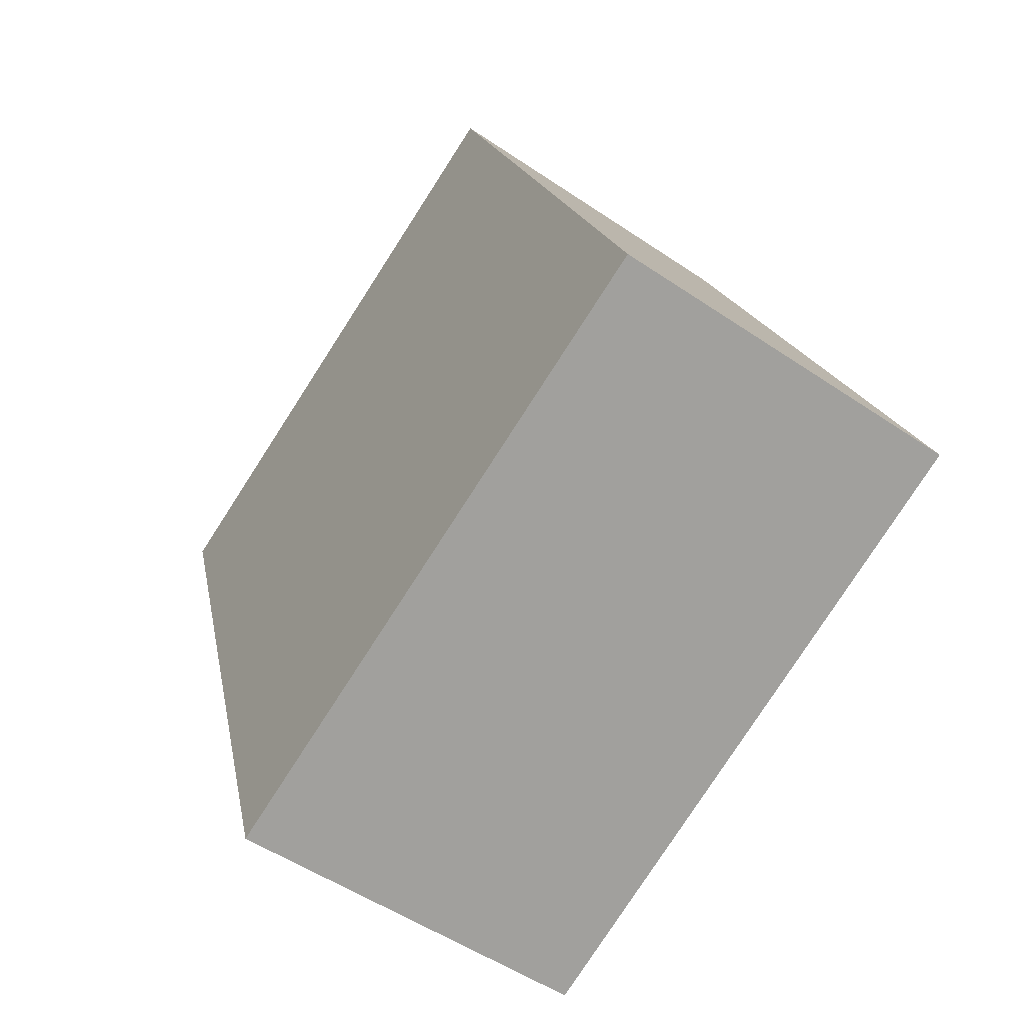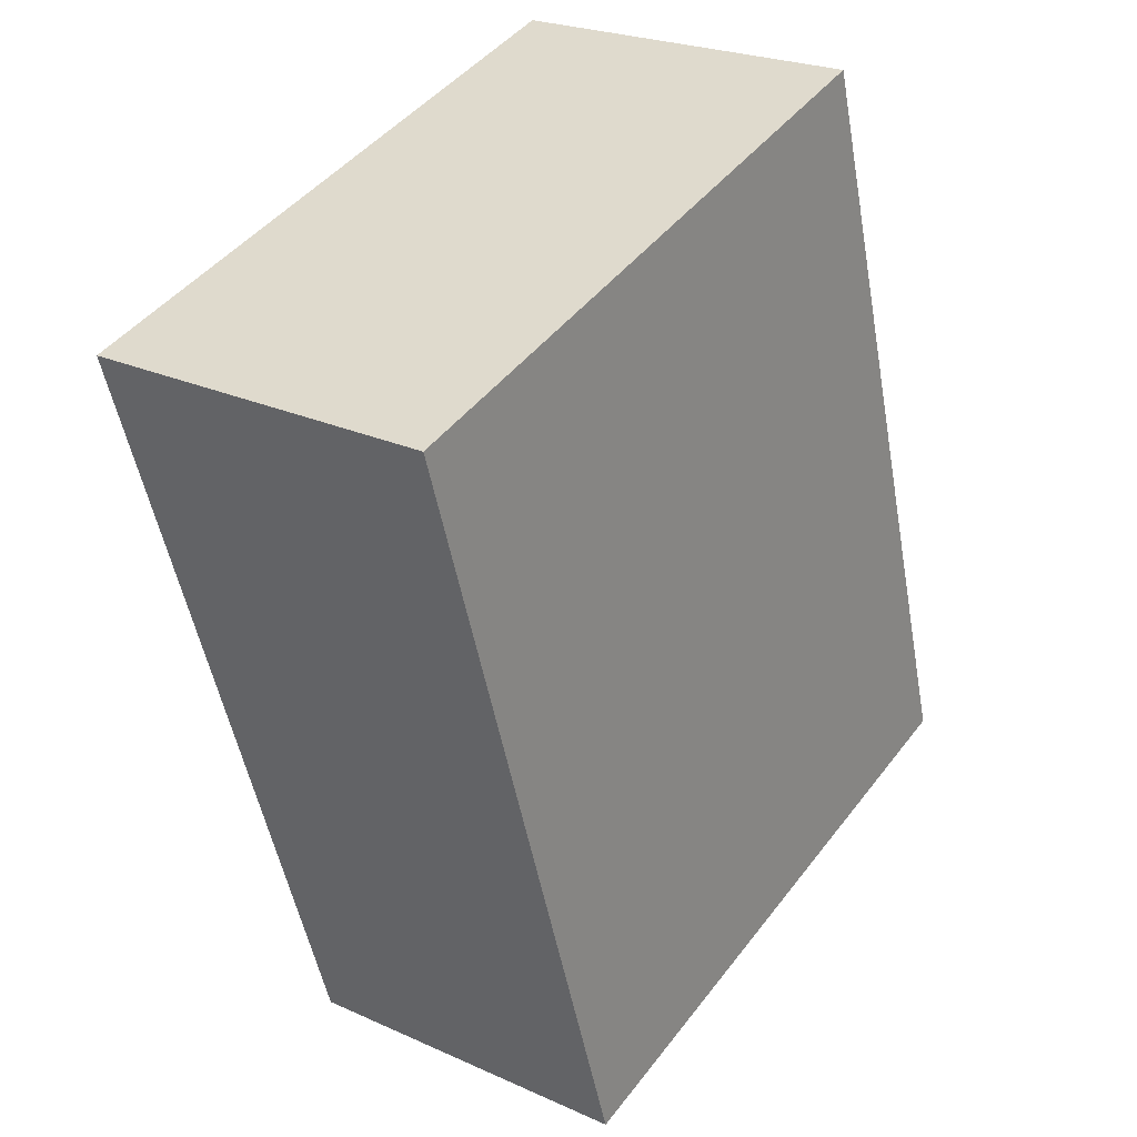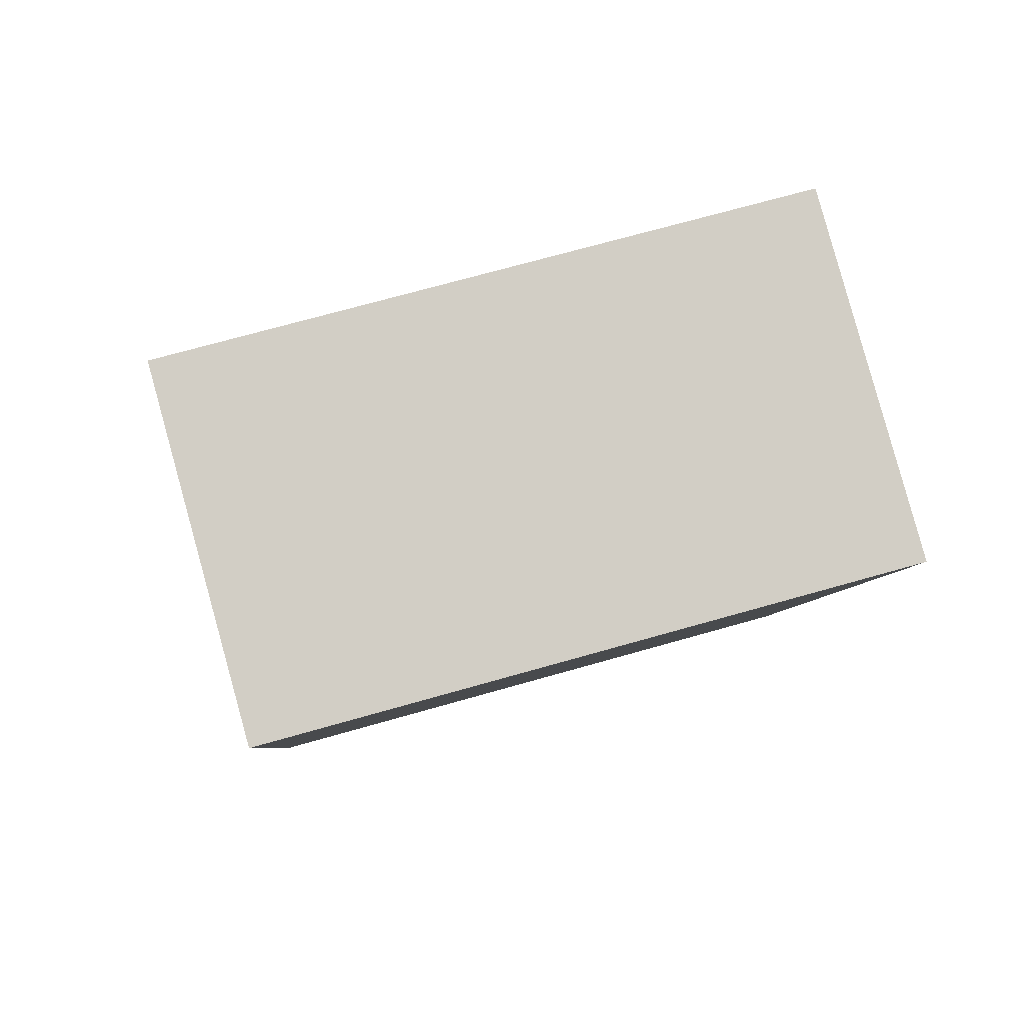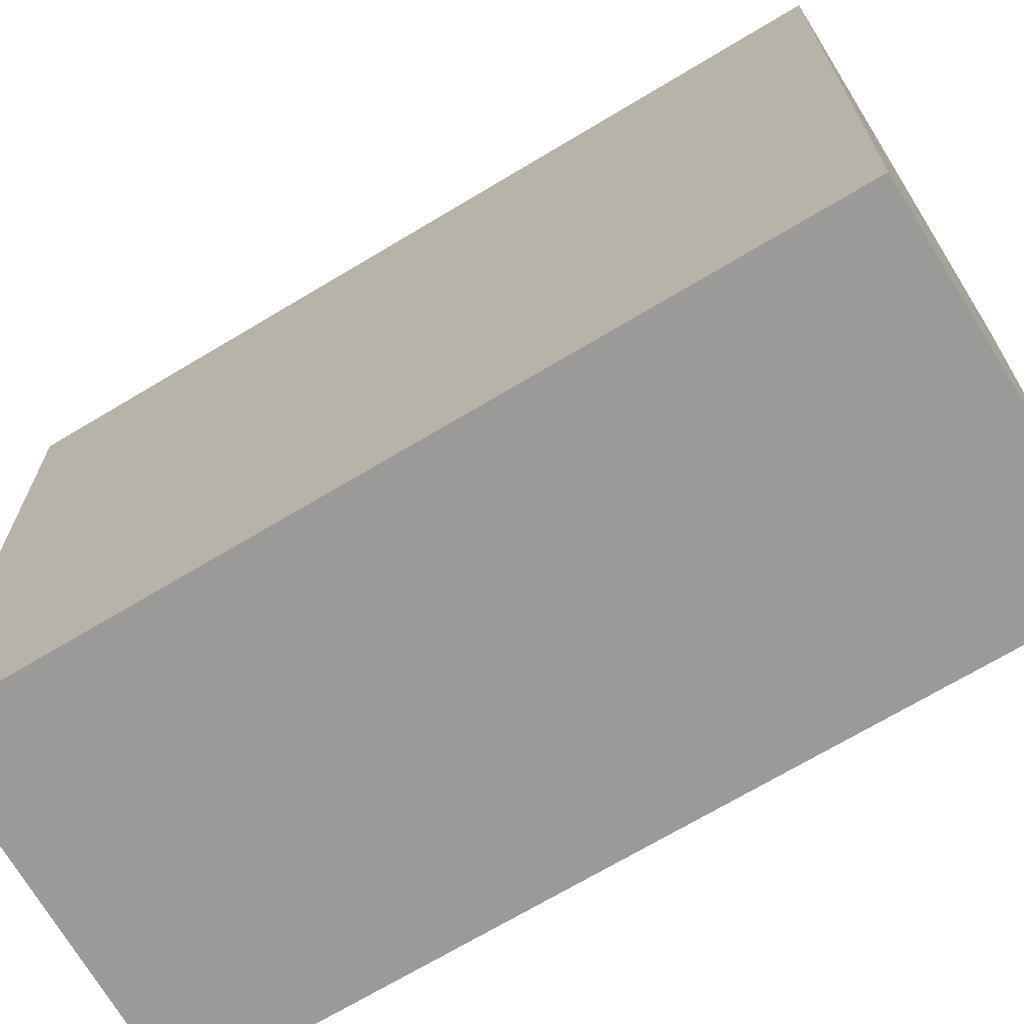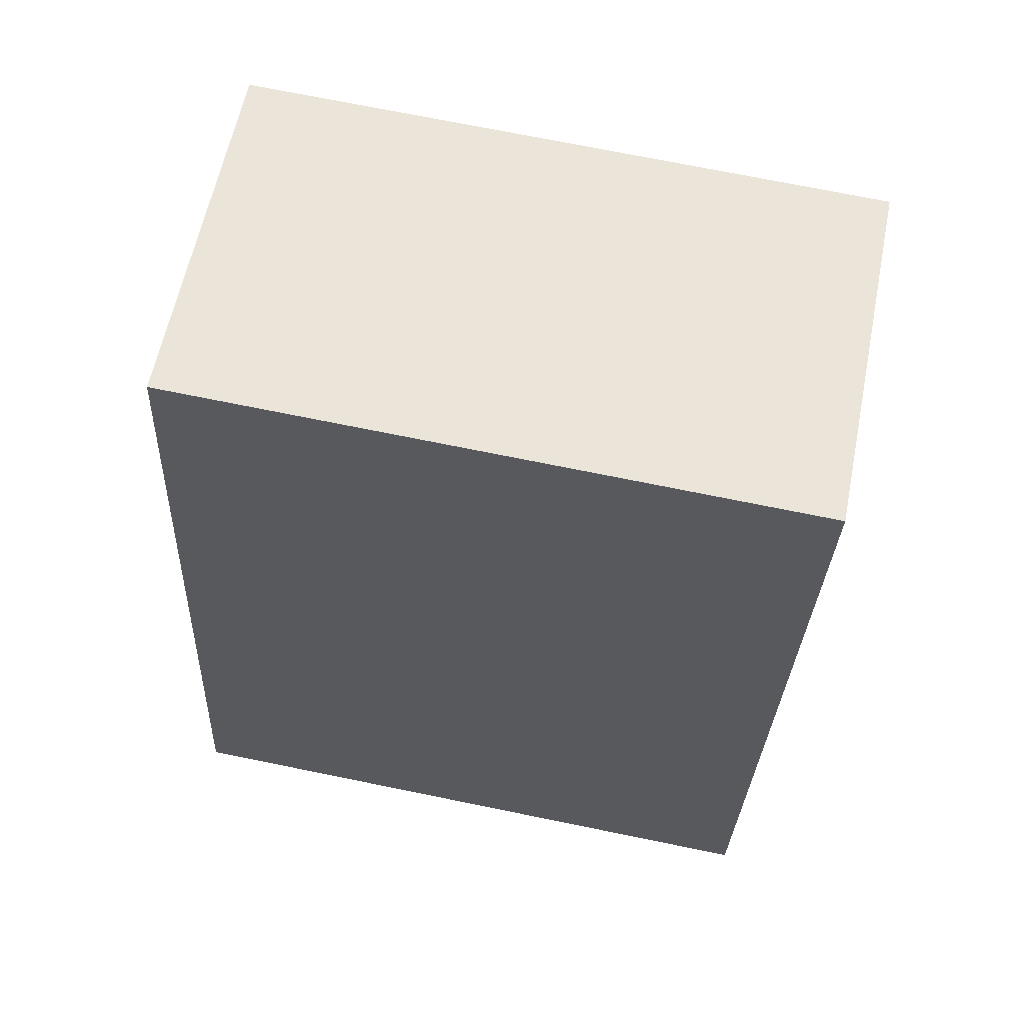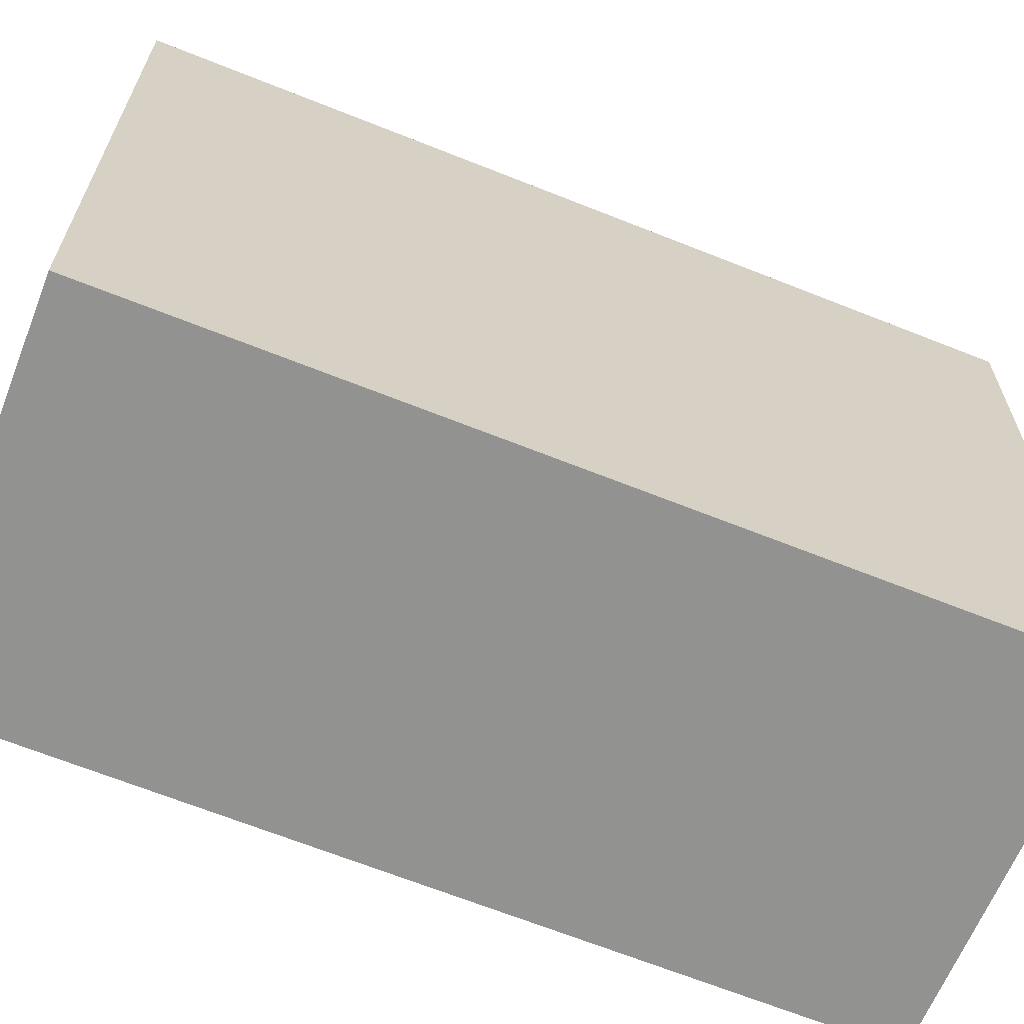
<metadata>
{"format":"obj","ext":"obj","renderer":"f3d","projection":"perspective","resolution":1024,"background":"white","views":[{"elev":-79.1,"azim":147.1,"up":"+Z"},{"elev":45.3,"azim":-145.0,"up":"+Z"},{"elev":71.5,"azim":74.2,"up":"+Z"},{"elev":-69.5,"azim":-46.2,"up":"+Y"},{"elev":72.4,"azim":-78.5,"up":"+Z"},{"elev":-66.2,"azim":80.8,"up":"+Y"}]}
</metadata>
<code>
v  1.55 2.796 -0.384
v  0.792 2.796 3.492
v  2.347 2.796 3.163
v  0 2.796 1.712e-16
v  0.792 -2.138e-16 3.492
v  2.347 -1.937e-16 3.163
v  1.55 2.351e-17 -0.384
v  0 0 0
g defaultobject
f 1 2 3
f 2 1 4
f 5 3 2
f 3 5 6
f 6 1 3
f 1 6 7
f 7 4 1
f 4 7 8
f 8 2 4
f 2 8 5
f 5 7 6
f 7 5 8

</code>
